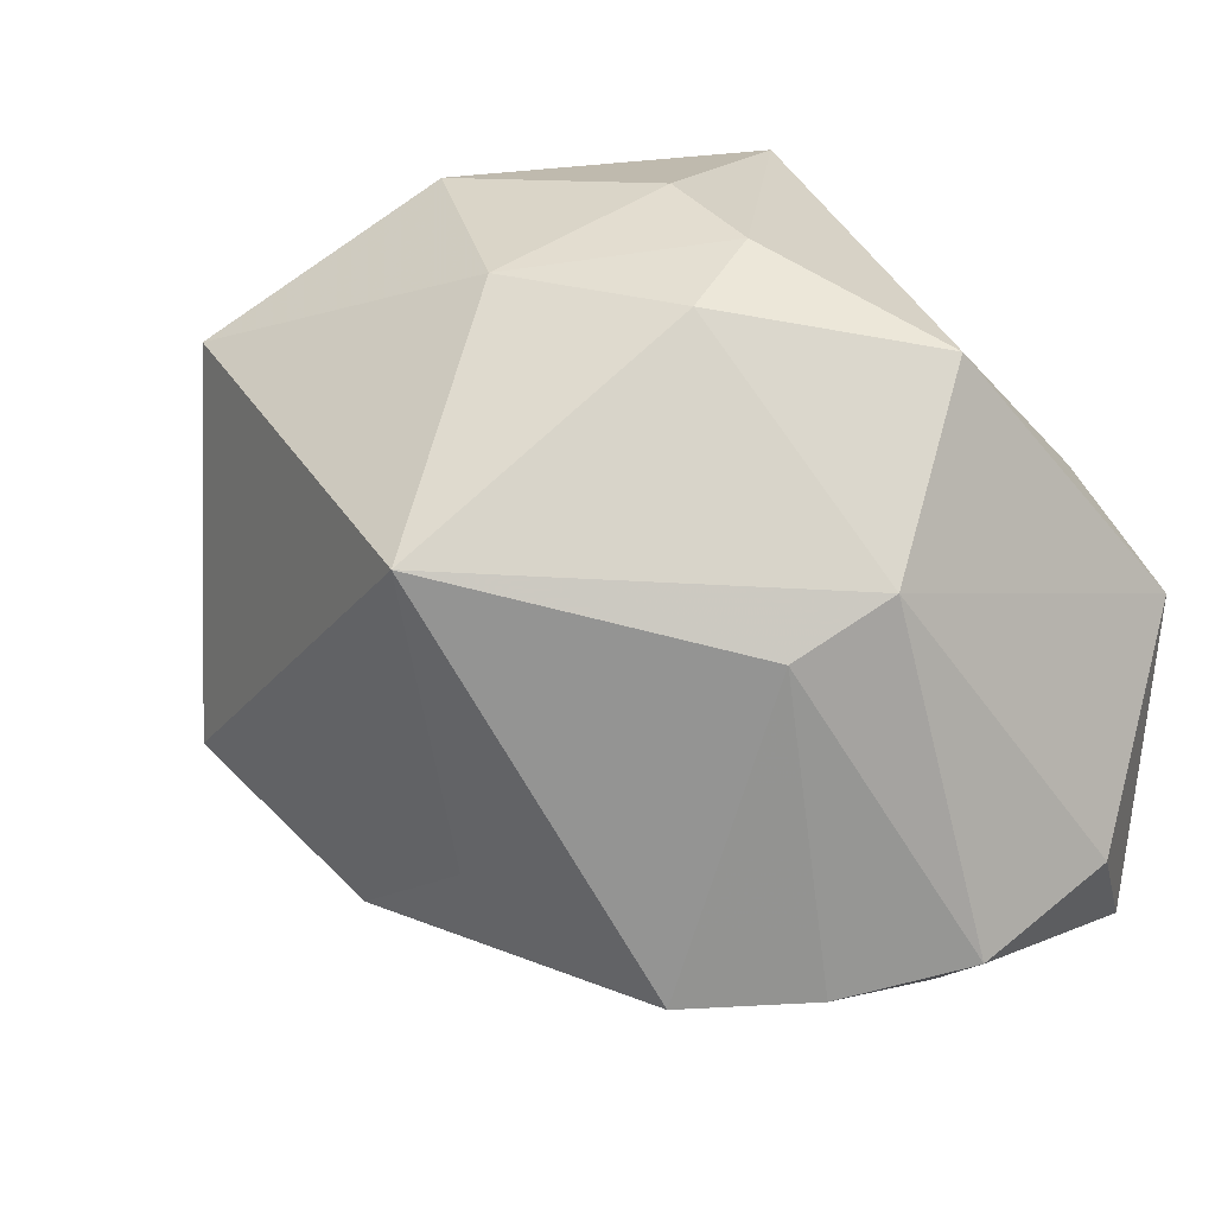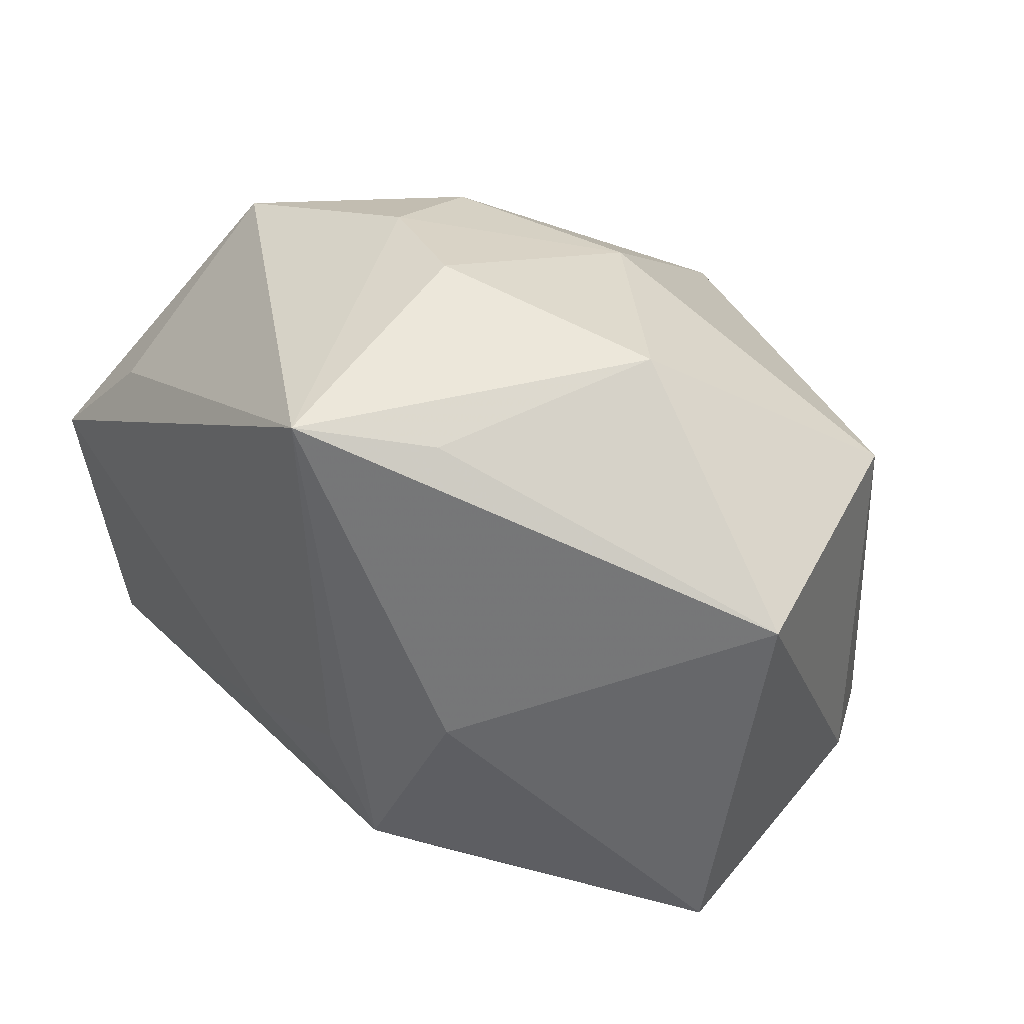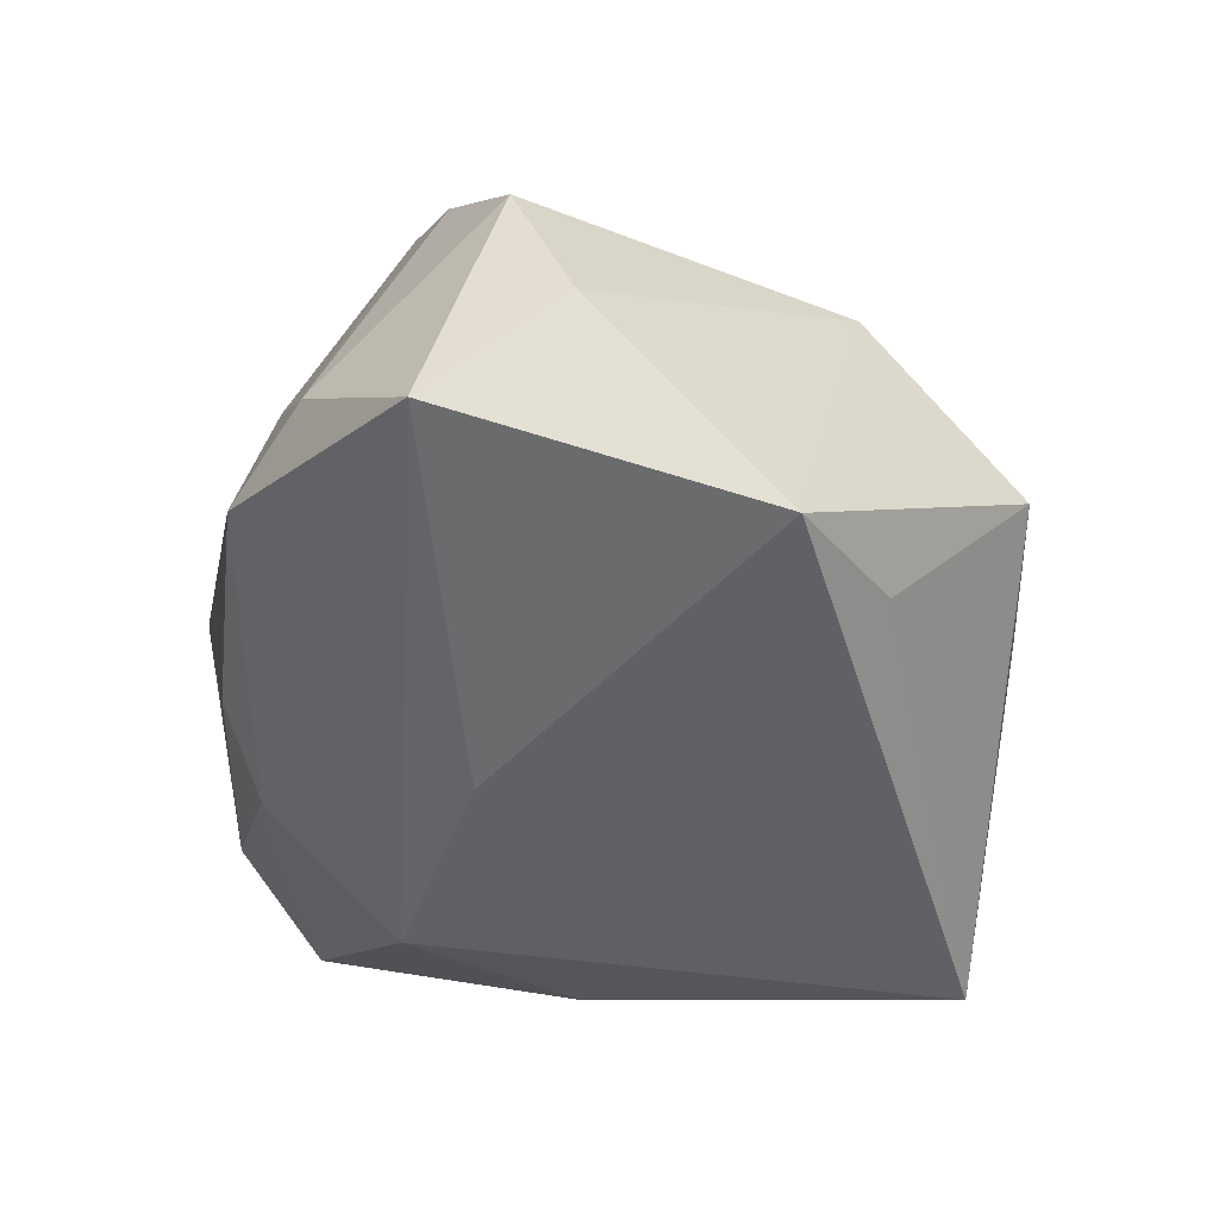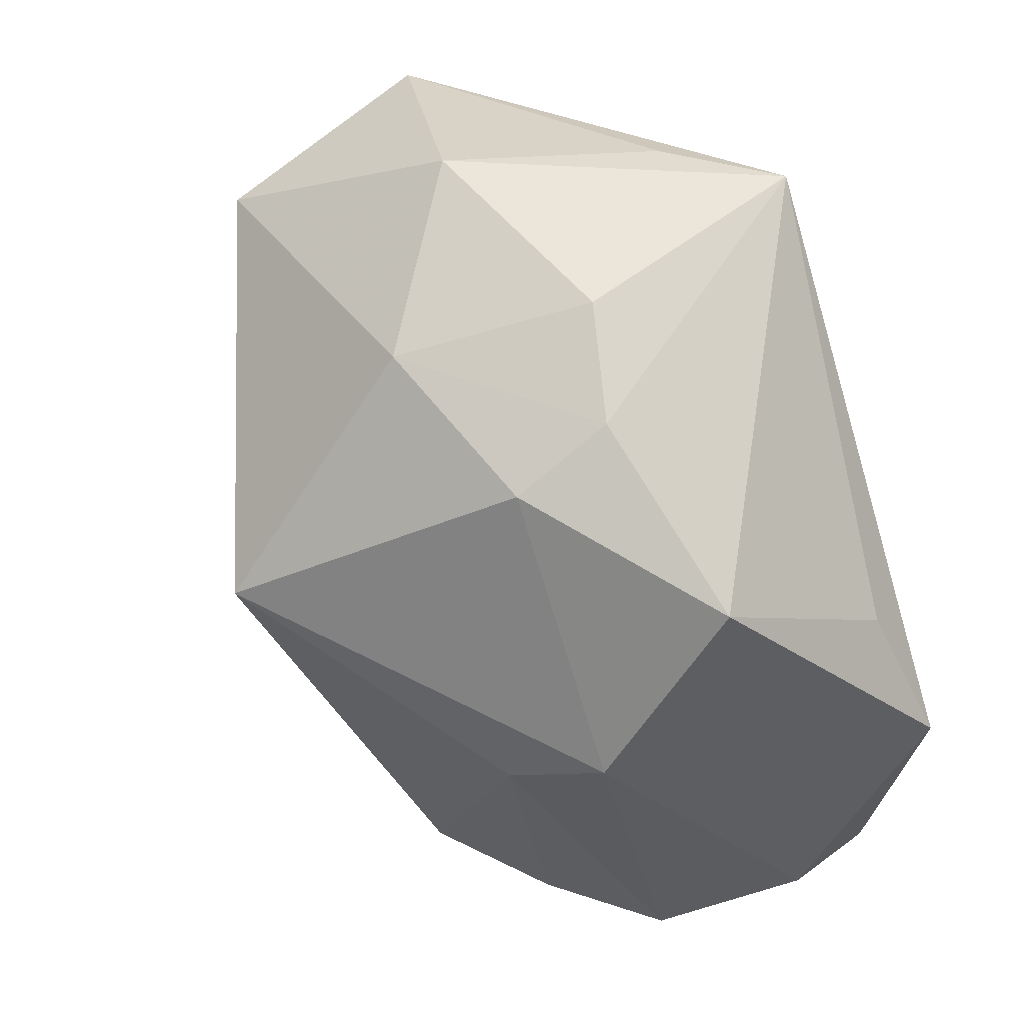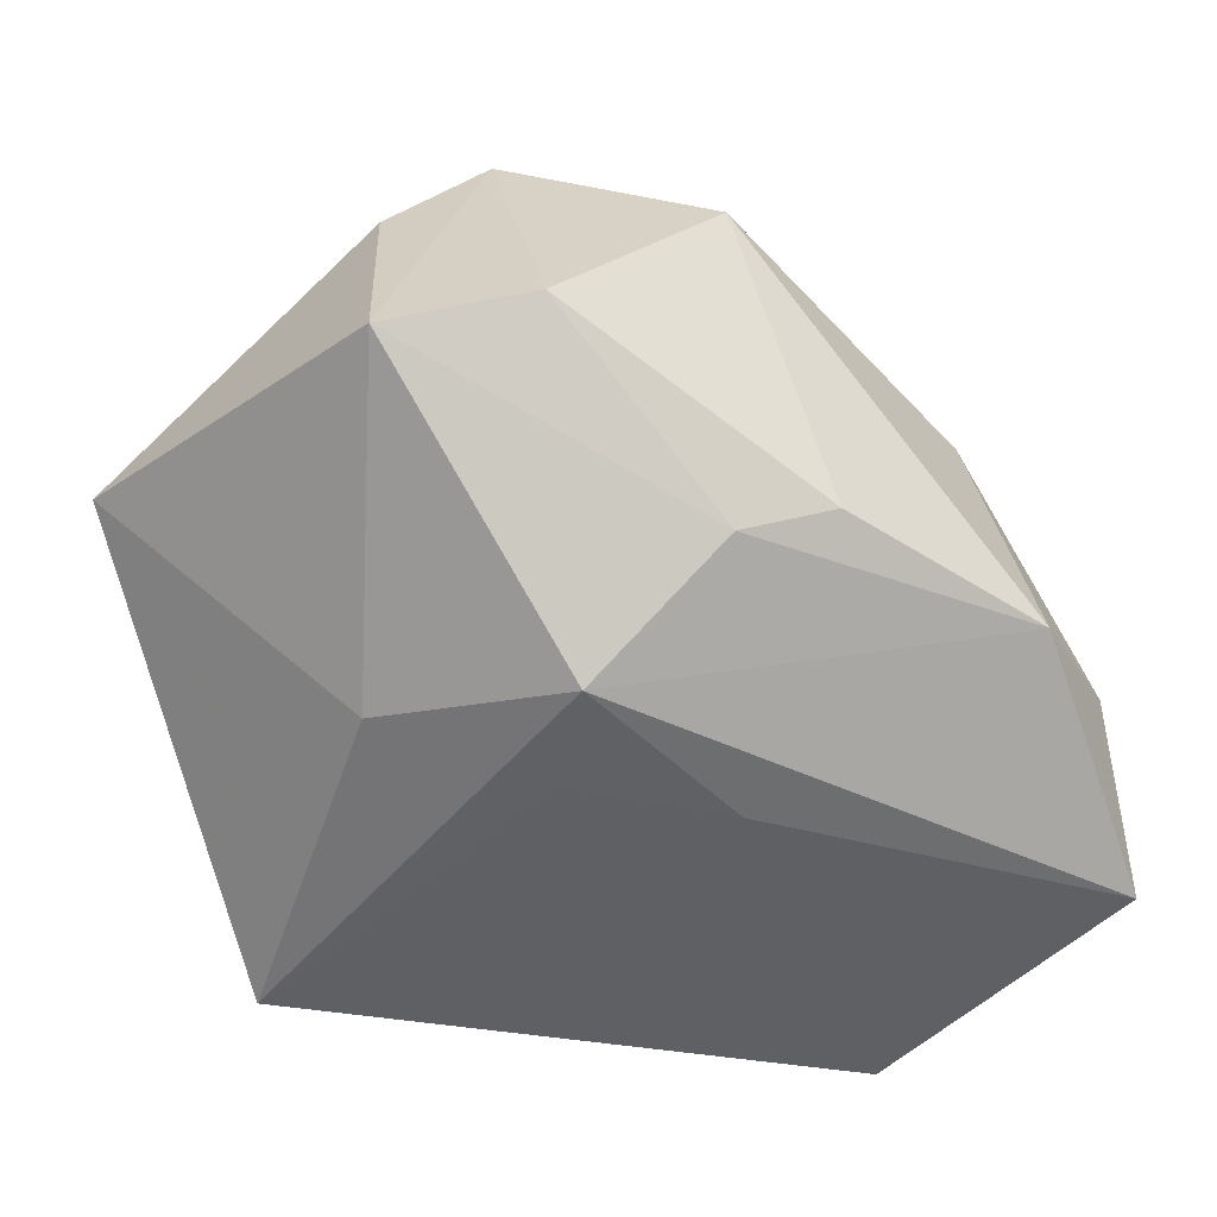
<metadata>
{"format":"obj","ext":"obj","renderer":"f3d","projection":"perspective","resolution":1024,"background":"white","views":[{"elev":21.1,"azim":43.8,"up":"+Y"},{"elev":44.5,"azim":-127.7,"up":"+Y"},{"elev":-49.8,"azim":72.3,"up":"+Z"},{"elev":62.6,"azim":70.6,"up":"+Y"},{"elev":-44.8,"azim":-45.9,"up":"+Z"}]}
</metadata>
<code>
v -0.005028 -0.0257 -0.009445
v -0.03355 0.01627 0.0007054
v -0.03355 -0.01215 -0.004508
v -0.02635 -0.02033 -0.001878
v -0.01276 -0.01038 -0.0205
v -0.01251 0.02651 -0.01312
v -0.03003 -0.007783 0.013
v 0.01196 -0.02901 -0.01042
v 0.005182 0.01077 0.02774
v 0.03283 -0.01671 0.001508
v 0.02992 -0.02146 -0.01851
v -0.0241 -0.01224 0.02069
v -0.002362 0.02539 0.01176
v 0.009342 0.02752 -0.0006782
v 0.02789 0.009133 0.00574
v -0.01593 0.02831 0.003246
v 0.01823 -0.01983 0.01626
v 0.001926 -0.01441 0.01941
v 0.002873 -0.00967 -0.02082
v 0.03447 -0.01272 -0.00976
v 0.02426 0.005108 0.01199
v 0.02382 0.01101 -0.01801
v -0.006066 0.02808 -0.02091
v -0.01059 -0.02171 0.01726
v 0.03057 0.0025 -0.02091
v 0.0242 0.02184 -0.004739
v -0.02529 0.01745 0.01788
v 0.0004372 0.02944 -0.002835
v 0.01142 0.02473 0.006903
v -0.0159 -0.02651 0.01028
v -0.0105 -0.02138 -0.01251
v 0.008179 -0.02614 0.006263
v -0.0182 0.004186 -0.01714
v 0.02596 -0.01914 0.009116
v -0.007839 -0.003305 -0.02091
v 0.02108 -0.02646 -0.009148
f 27 12 9
f 27 16 2
f 7 27 2
f 12 27 7
f 32 17 30
f 18 17 9
f 24 12 30
f 30 17 24
f 17 18 24
f 9 12 24
f 24 18 9
f 6 23 2
f 2 16 6
f 6 16 23
f 3 7 2
f 12 7 3
f 15 29 9
f 26 29 15
f 20 25 15
f 15 25 26
f 20 15 10
f 23 26 22
f 22 25 23
f 26 25 22
f 9 29 13
f 13 27 9
f 16 27 13
f 23 16 28
f 16 13 28
f 2 23 33
f 33 3 2
f 23 5 33
f 33 5 3
f 30 12 4
f 12 3 4
f 21 15 9
f 9 17 21
f 21 10 15
f 34 21 17
f 10 21 34
f 23 25 35
f 35 5 23
f 11 25 20
f 20 10 11
f 14 26 23
f 23 28 14
f 14 29 26
f 14 13 29
f 14 28 13
f 19 35 25
f 5 35 19
f 25 11 19
f 19 11 5
f 5 11 8
f 8 32 30
f 5 8 31
f 3 5 31
f 31 4 3
f 30 4 1
f 1 8 30
f 4 31 1
f 1 31 8
f 32 8 36
f 17 32 36
f 36 34 17
f 36 8 11
f 10 34 36
f 36 11 10

</code>
